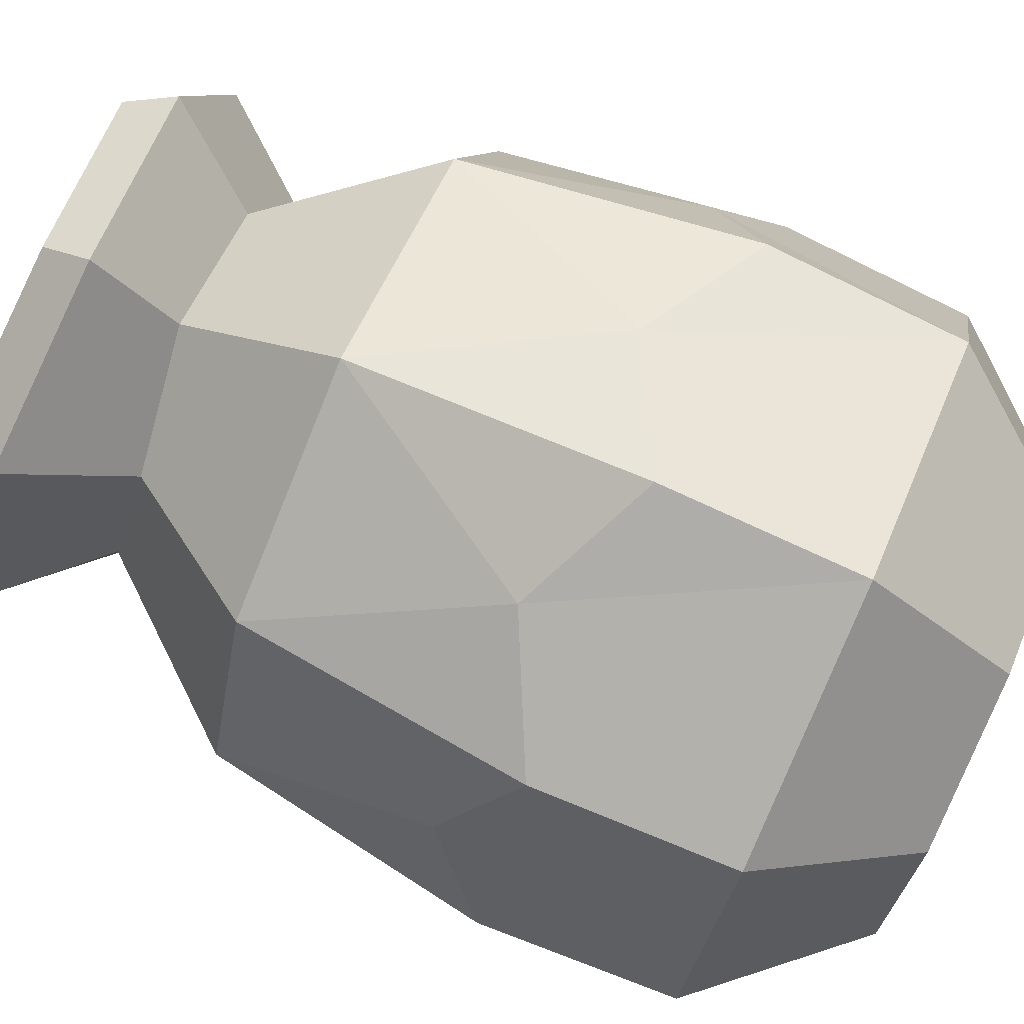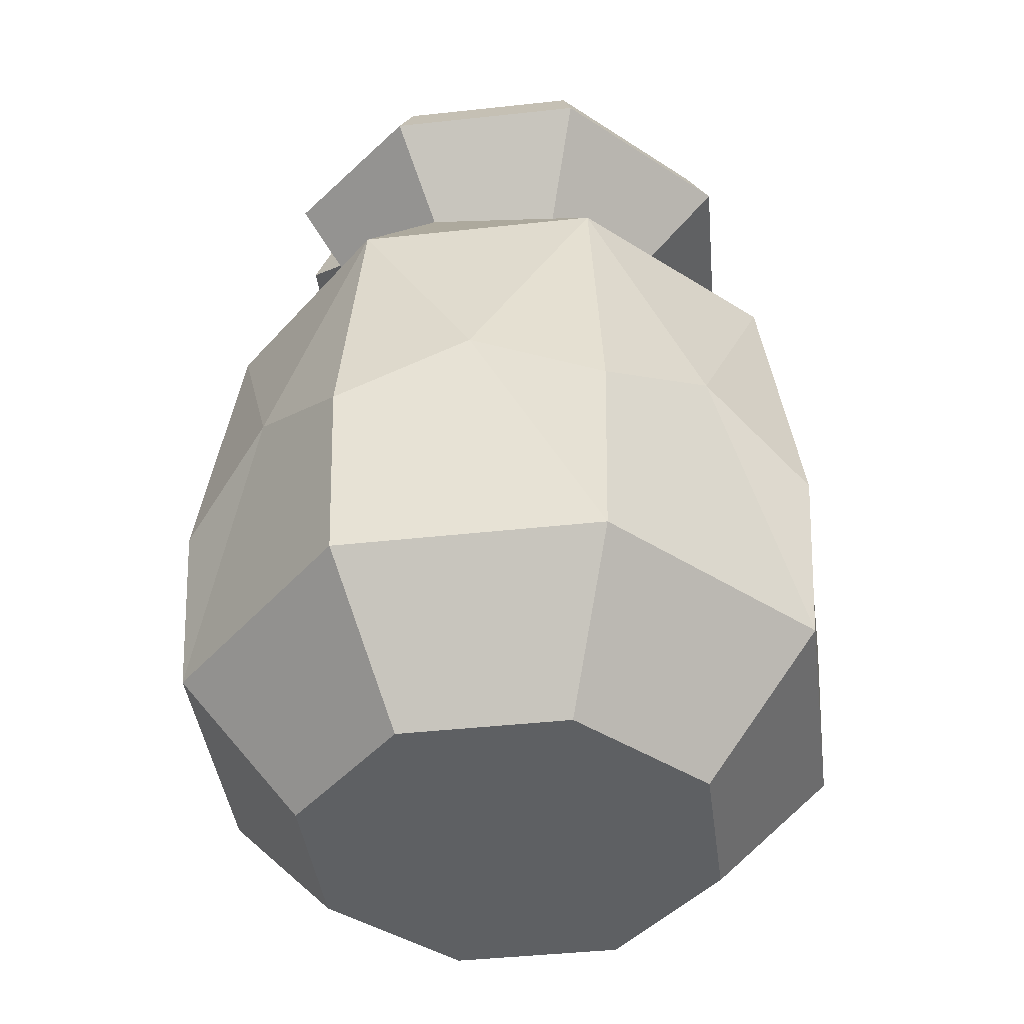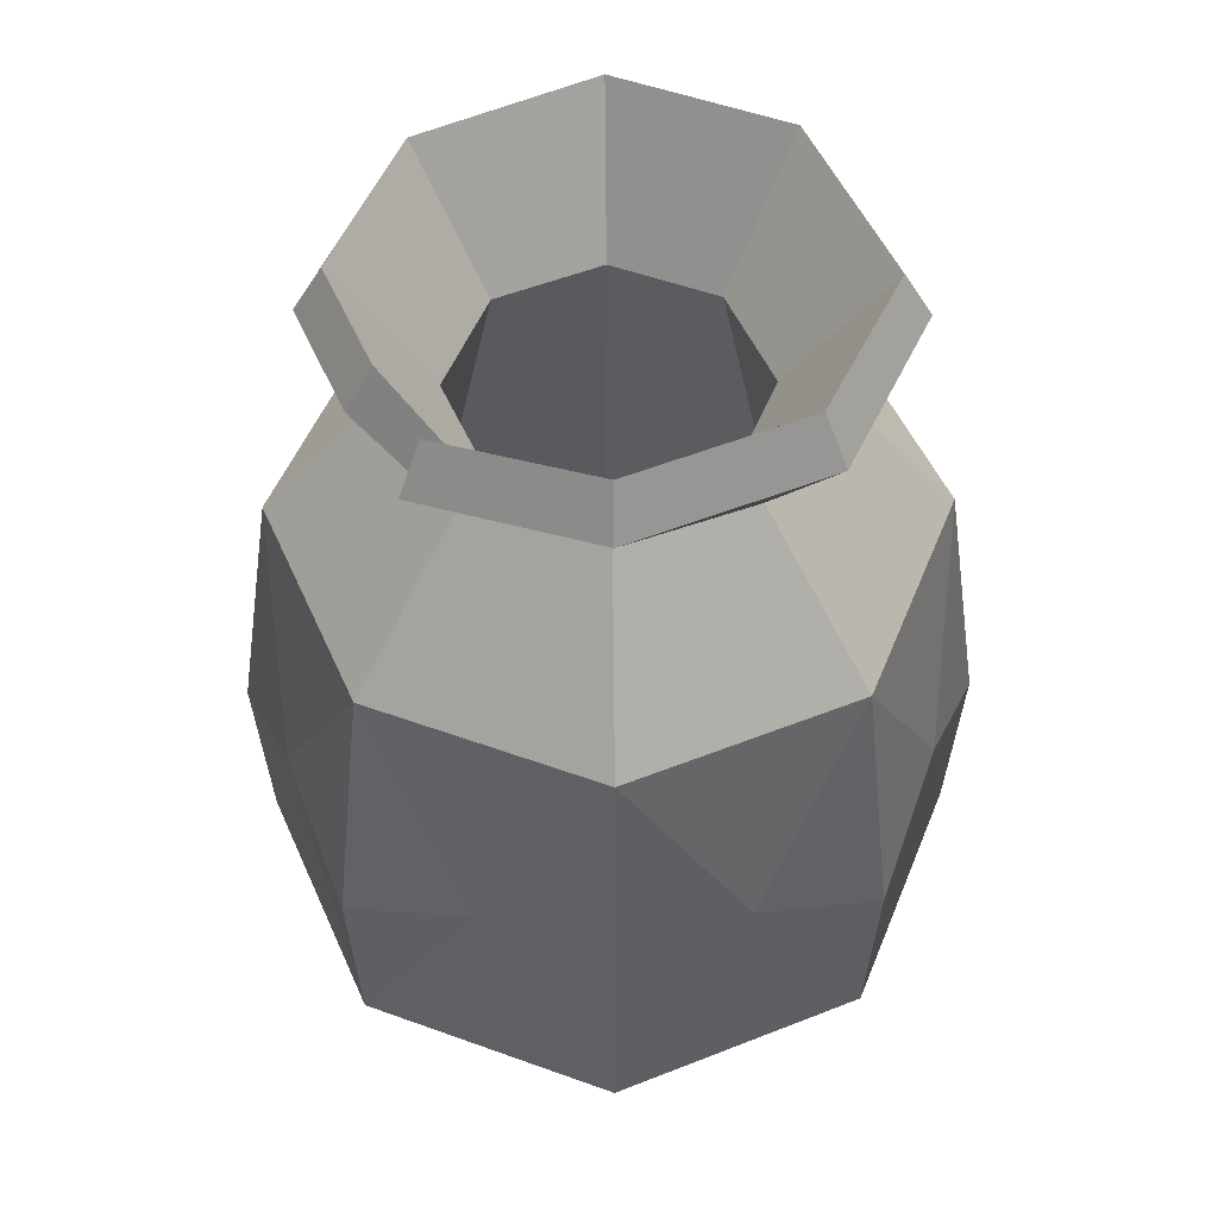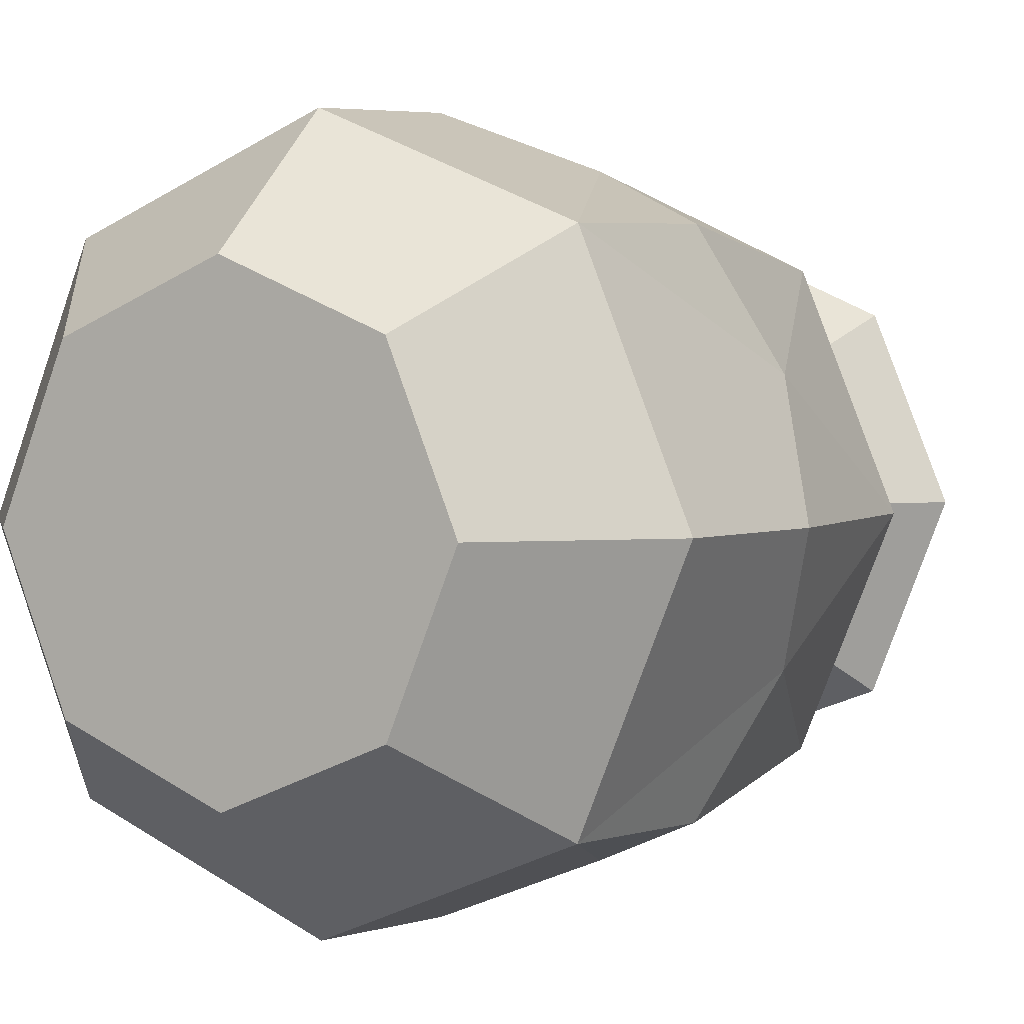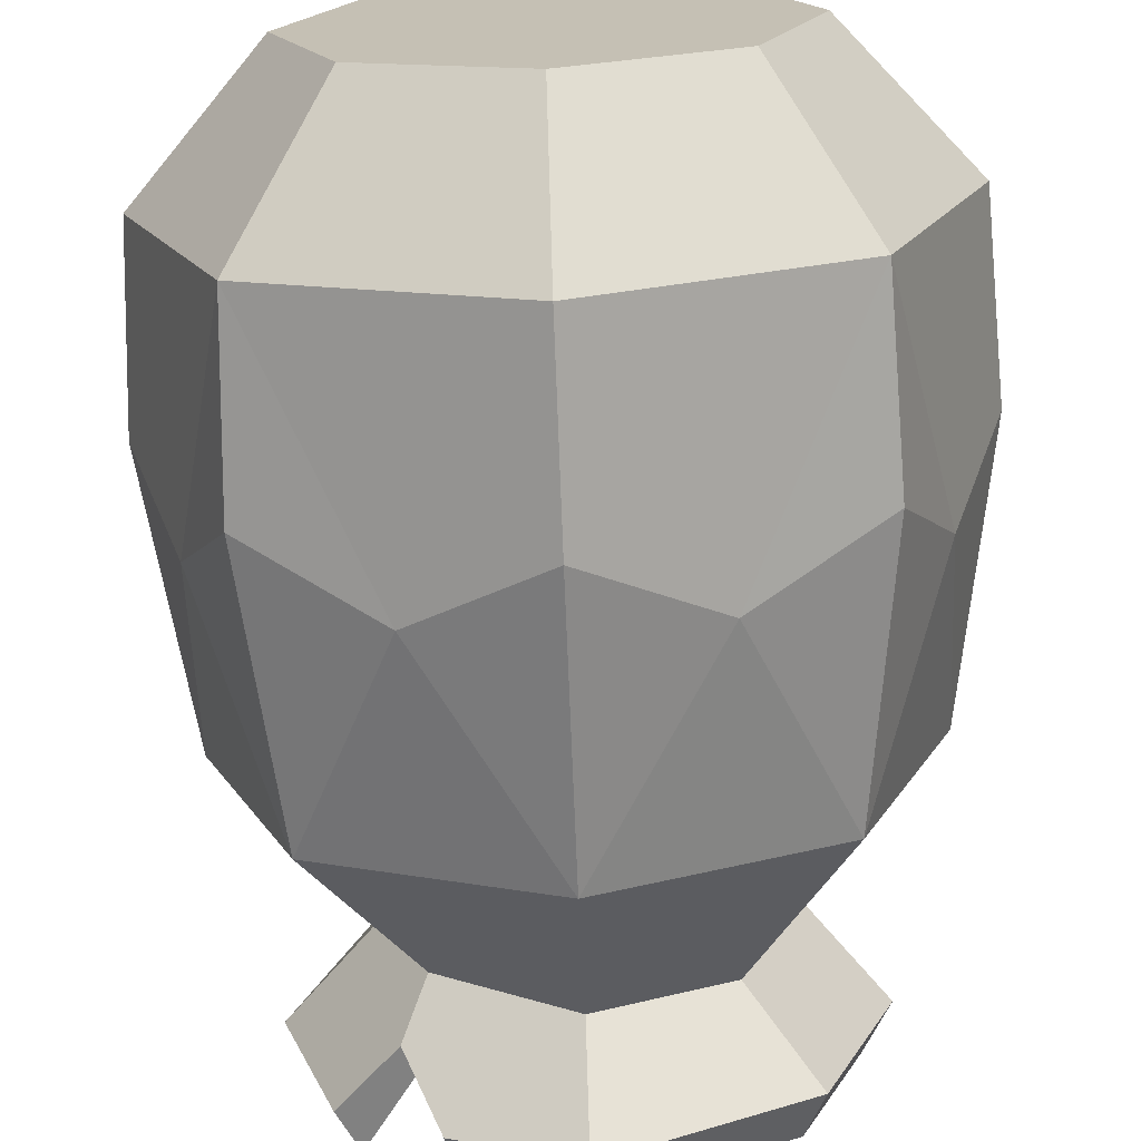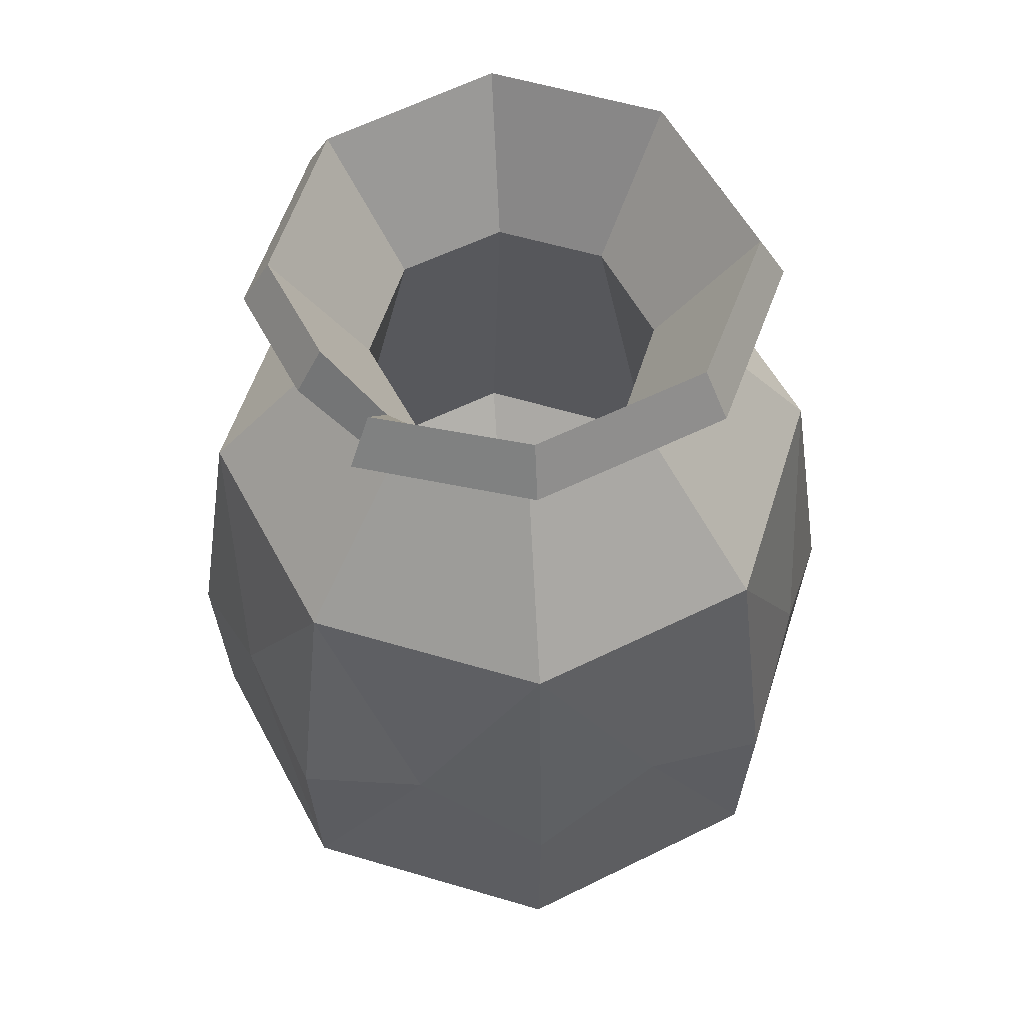
<metadata>
{"format":"obj","ext":"obj","renderer":"f3d","projection":"perspective","resolution":1024,"background":"white","views":[{"elev":78.1,"azim":-66.0,"up":"+Z"},{"elev":-42.2,"azim":-60.0,"up":"+Y"},{"elev":51.3,"azim":-90.9,"up":"+Y"},{"elev":2.6,"azim":30.4,"up":"+Z"},{"elev":-71.3,"azim":2.2,"up":"+Z"},{"elev":55.7,"azim":-95.1,"up":"+Y"}]}
</metadata>
<code>
v 0.1164 0 -0.1164
v 0 0 -0.1646
v -0.1164 0 -0.1164
v -0.1646 0 0
v -0.1164 0 0.1164
v 0 0 0.1646
v 0.1164 0 0.1164
v 0.1646 0 0
v 0.1827 0.1048 -0.1827
v 0 0.1048 -0.2583
v -0.1827 0.1048 -0.1827
v -0.2583 0.1048 0
v -0.1827 0.1048 0.1827
v 0 0.1048 0.2583
v 0.1827 0.1048 0.1827
v 0.2583 0.1048 0
v 0 0 0
v 0.1664 0.4548 -0.1664
v 0 0.4548 -0.2353
v -0.1664 0.4548 -0.1664
v -0.2353 0.4548 0
v -0.1664 0.4548 0.1664
v 0 0.4548 0.2353
v 0.1664 0.4548 0.1664
v 0.2353 0.4548 0
v 0.09603 0.5768 -0.09603
v 0 0.5768 -0.1358
v -0.09603 0.5644 -0.09603
v -0.1358 0.5768 0
v -0.09603 0.5644 0.09603
v 0 0.5768 0.1358
v 0.09603 0.5768 0.09603
v 0.1358 0.5644 0
v 0.1449 0.6319 -0.1436
v 0 0.6432 -0.1979
v -0.1567 0.6416 -0.1271
v -0.1979 0.6432 0
v -0.1399 0.6432 0.1399
v 0.000788 0.6312 0.204
v 0.1399 0.6432 0.1399
v 0.1979 0.6432 0
v 0.1302 0.6685 -0.129
v 0 0.6798 -0.1772
v -0.1421 0.6782 -0.1124
v -0.1772 0.6798 0
v -0.1253 0.6798 0.1253
v 0.000788 0.6678 0.1833
v 0.1253 0.6798 0.1253
v 0.1772 0.6798 0
v 0.0772 0.5731 -0.0772
v 0 0.5731 -0.1092
v -0.0772 0.5731 -0.0772
v -0.1092 0.5731 0
v -0.0772 0.5731 0.0772
v 0 0.5731 0.1092
v 0.0772 0.5731 0.0772
v 0.1092 0.5731 0
v 0.1337 0.2584 -0.1337
v -0 0.2584 -0.1891
v 0 0.07518 0
v -0.1337 0.2584 -0.1337
v -0.1891 0.2584 1e-06
v -0.1337 0.2584 0.1337
v -0 0.2584 0.1891
v 0.1337 0.2584 0.1337
v 0.1891 0.2584 1e-06
v -0.1885 0.2466 0.1885
v -0.2666 0.2466 0
v -0.1885 0.2466 -0.1885
v 0 0.2466 -0.2666
v 0.1885 0.2466 -0.1885
v 0.2666 0.2466 0
v 0.1885 0.2466 0.1885
v 0 0.2466 0.2666
v -0.09426 0.2941 0.2276
v 0.09426 0.2941 0.2276
v 0.2276 0.2941 0.09426
v 0.2276 0.2941 -0.09426
v 0.09426 0.2941 -0.2276
v -0.09426 0.2941 -0.2276
v -0.2276 0.2941 -0.09426
v -0.2276 0.2941 0.09426
v -0.09927 0.6221 -0.09927
v -0.08289 0.6798 -0.1428
v -0.08805 0.6432 -0.1614
v -0.1144 0.6045 -0.1144
f 9 1 2 10
f 11 10 2 3
f 11 3 4 12
f 13 12 4 5
f 14 13 5 6
f 15 14 6 7
f 15 7 8 16
f 9 16 8 1
f 2 1 17
f 3 2 17
f 4 3 17
f 5 4 17
f 6 5 17
f 7 6 17
f 8 7 17
f 1 8 17
f 58 59 60
f 59 61 60
f 61 62 60
f 62 63 60
f 63 64 60
f 64 65 60
f 65 66 60
f 66 58 60
f 9 79 71
f 10 11 80 70
f 11 81 69
f 12 13 82 68
f 13 14 75 67
f 14 15 76 74
f 15 77 73
f 16 9 78 72
f 26 18 19 27
f 27 19 20 28
f 28 20 21 29
f 29 21 22 30
f 30 22 23 31
f 31 23 24 32
f 32 24 25 33
f 33 25 18 26
f 34 26 27 35
f 35 27 28 86 85
f 36 86 28 29 37
f 37 29 30 38
f 38 30 31 39
f 39 31 32 40
f 40 32 33 41
f 41 33 26 34
f 42 34 35 43
f 44 36 37 45
f 45 37 38 46
f 46 38 39 47
f 47 39 40 48
f 48 40 41 49
f 49 41 34 42
f 50 42 43 51
f 52 83 44 45 53
f 53 45 46 54
f 54 46 47 55
f 55 47 48 56
f 56 48 49 57
f 57 49 42 50
f 59 58 50 51
f 61 59 51 52
f 62 61 52 53
f 63 62 53 54
f 64 63 54 55
f 65 64 55 56
f 66 65 56 57
f 58 66 57 50
f 21 82 22
f 20 81 21
f 19 80 20
f 18 79 19
f 25 78 18
f 24 77 25
f 23 76 24
f 22 75 23
f 75 14 74
f 76 15 73
f 77 15 16 72
f 78 9 71
f 79 9 10 70
f 80 11 69
f 81 11 12 68
f 82 13 67
f 23 74 76
f 24 76 73
f 24 73 77
f 25 77 72
f 25 72 78
f 18 78 71
f 18 71 79
f 19 79 70
f 19 70 80
f 20 80 69
f 20 69 81
f 21 81 68
f 21 68 82
f 22 82 67
f 22 67 75
f 23 75 74
f 51 43 84 83 52
f 43 35 85 84
f 86 36 44 83
f 85 86 83 84

</code>
